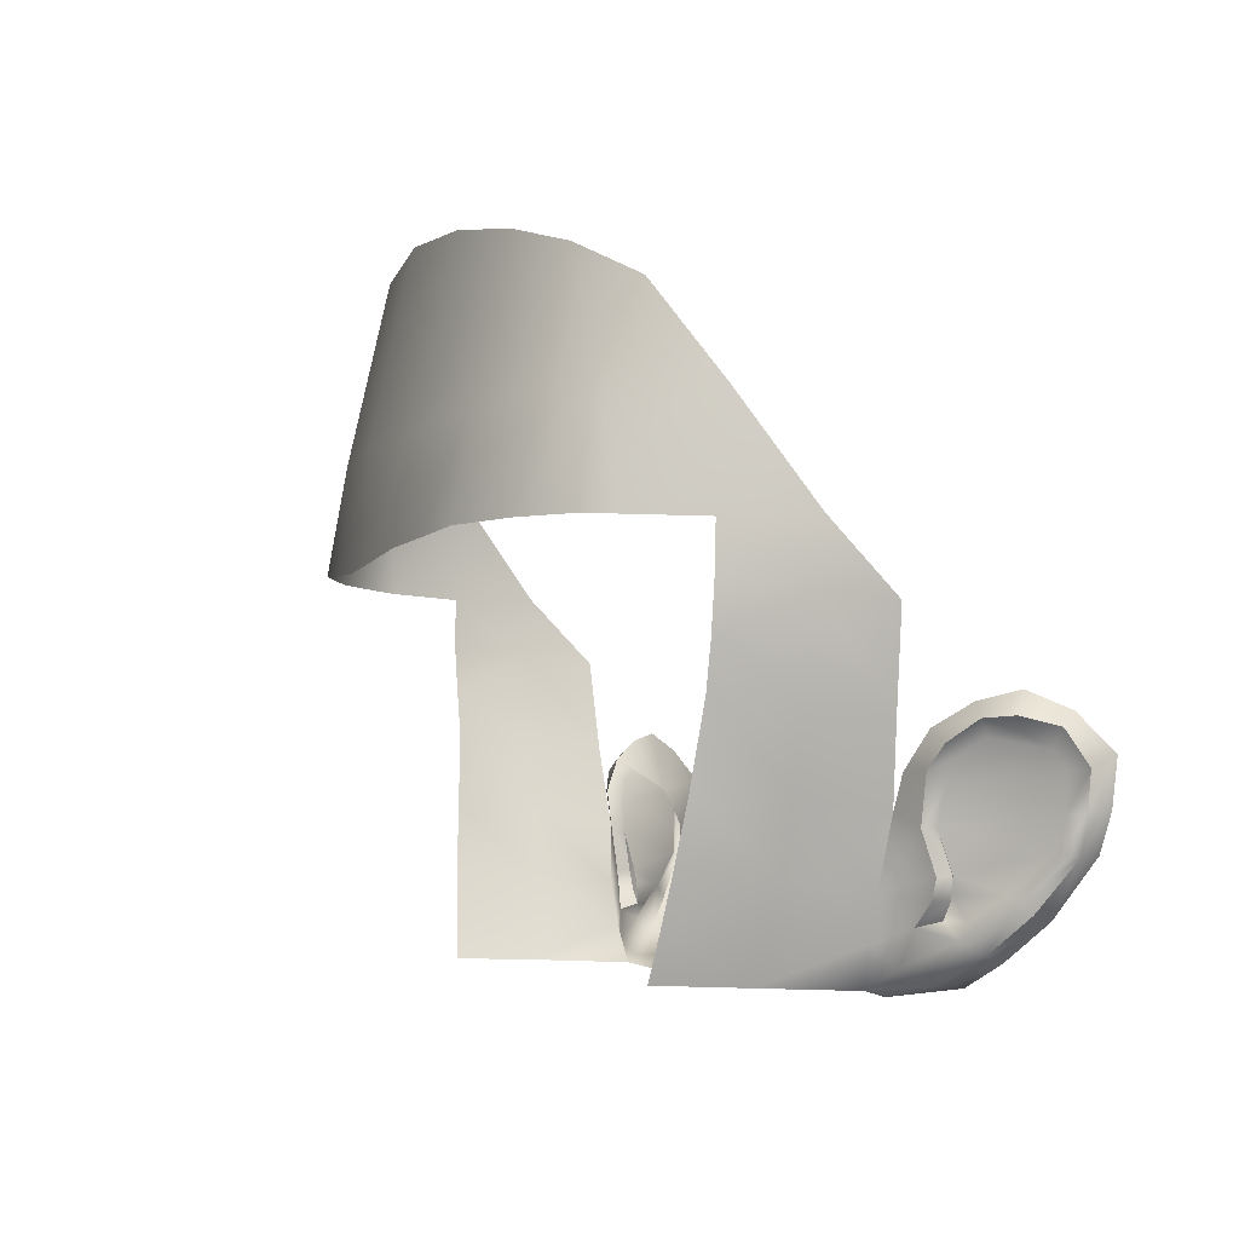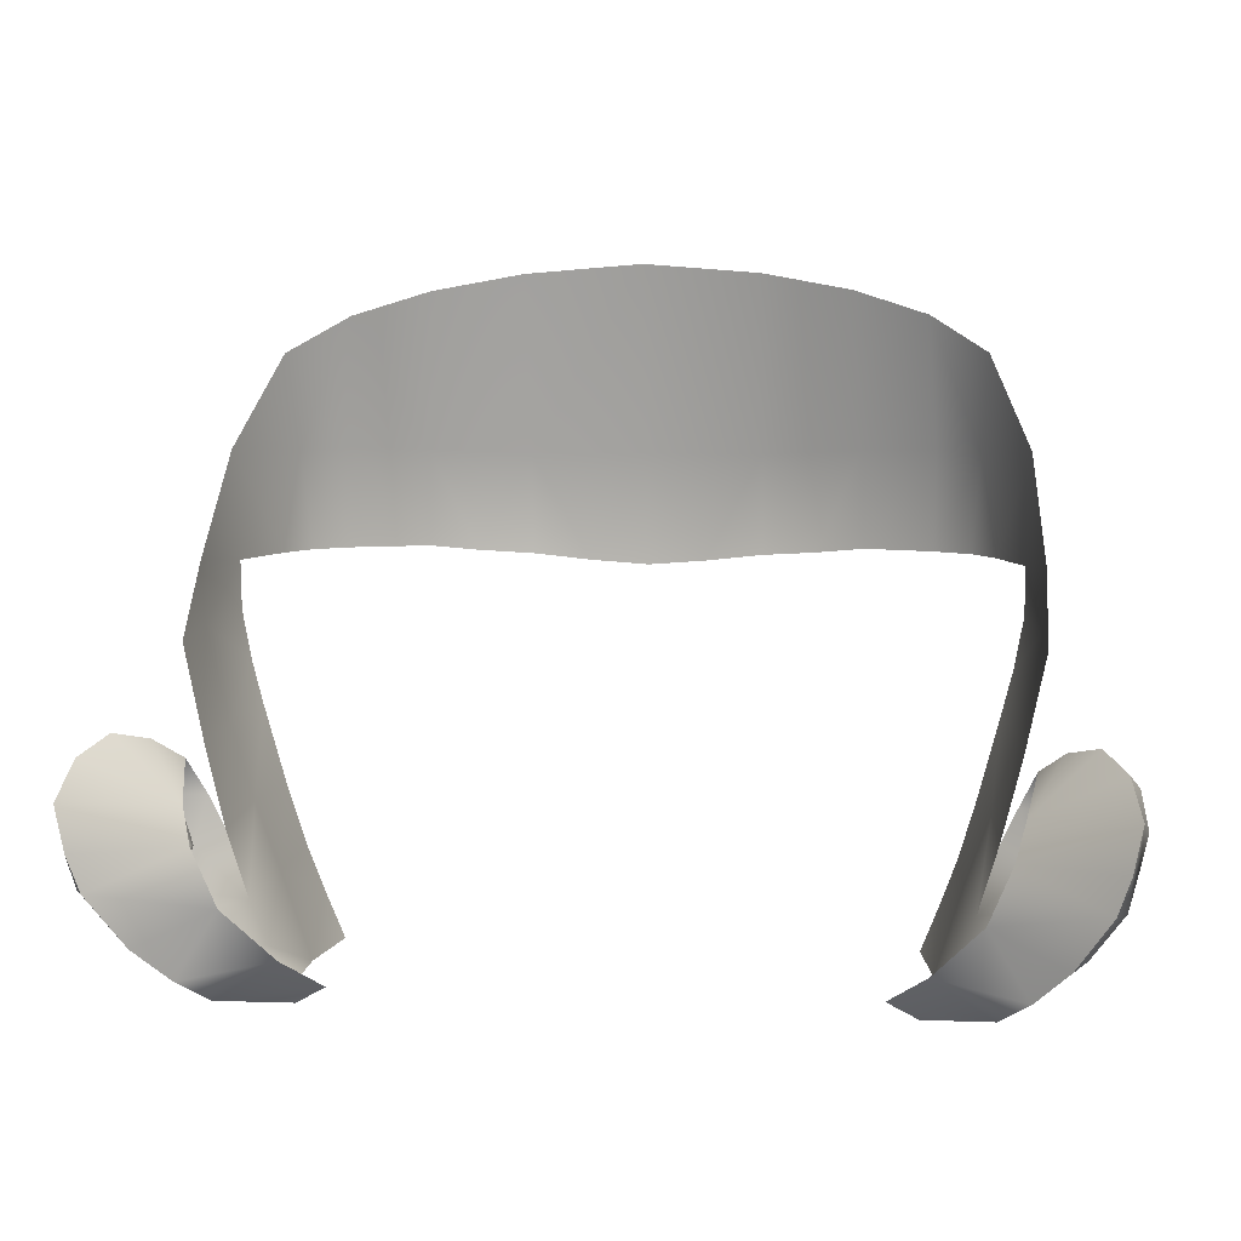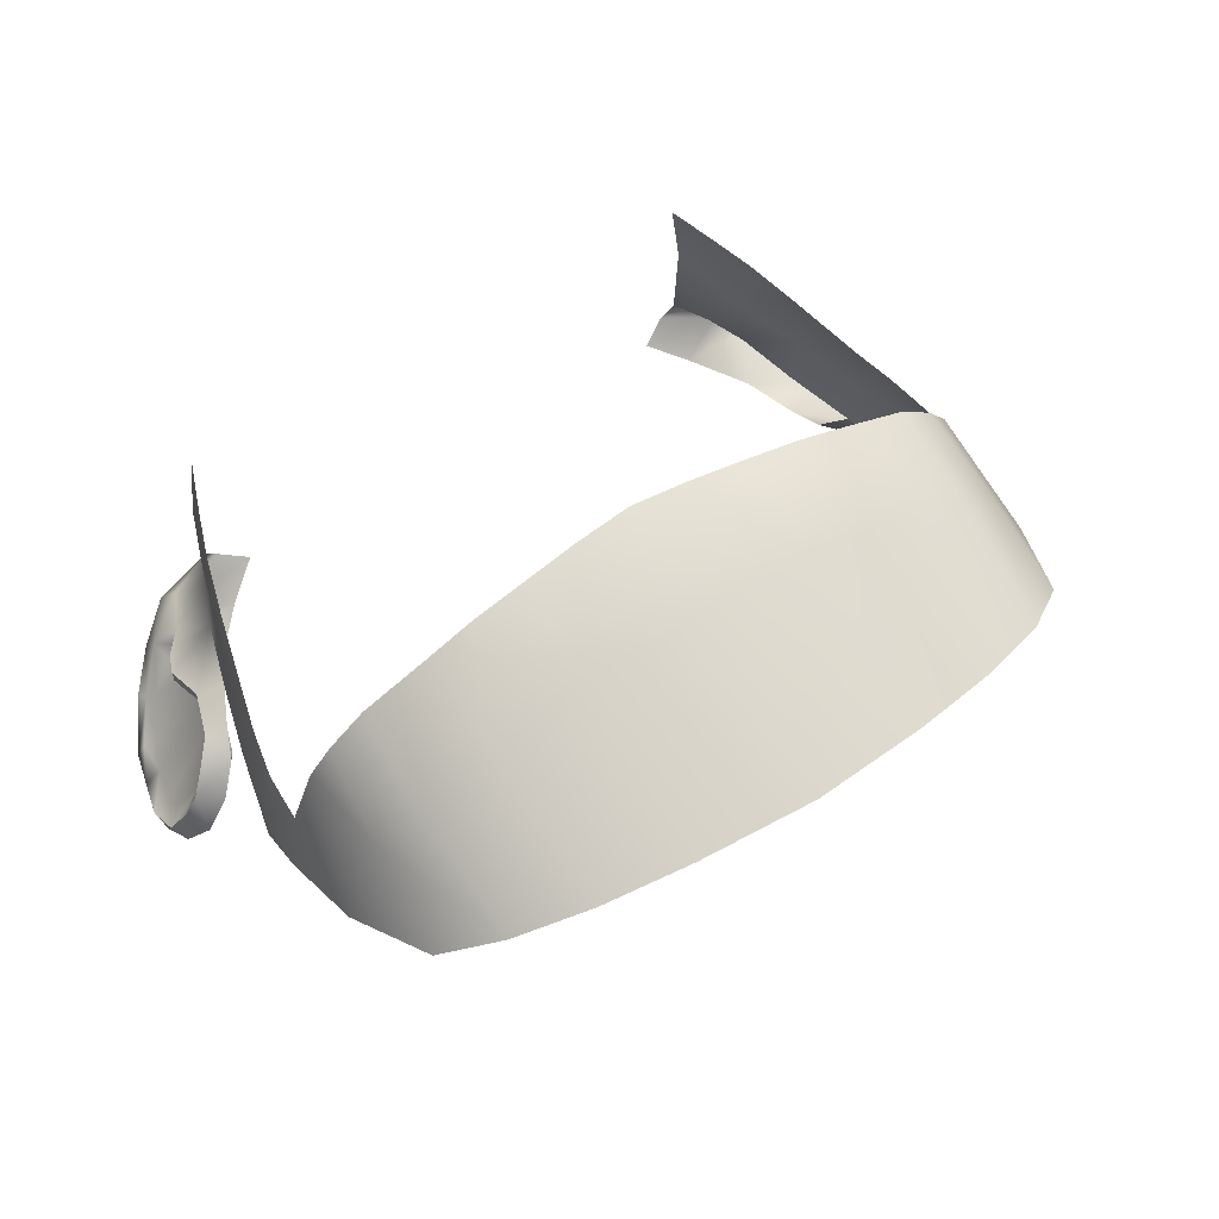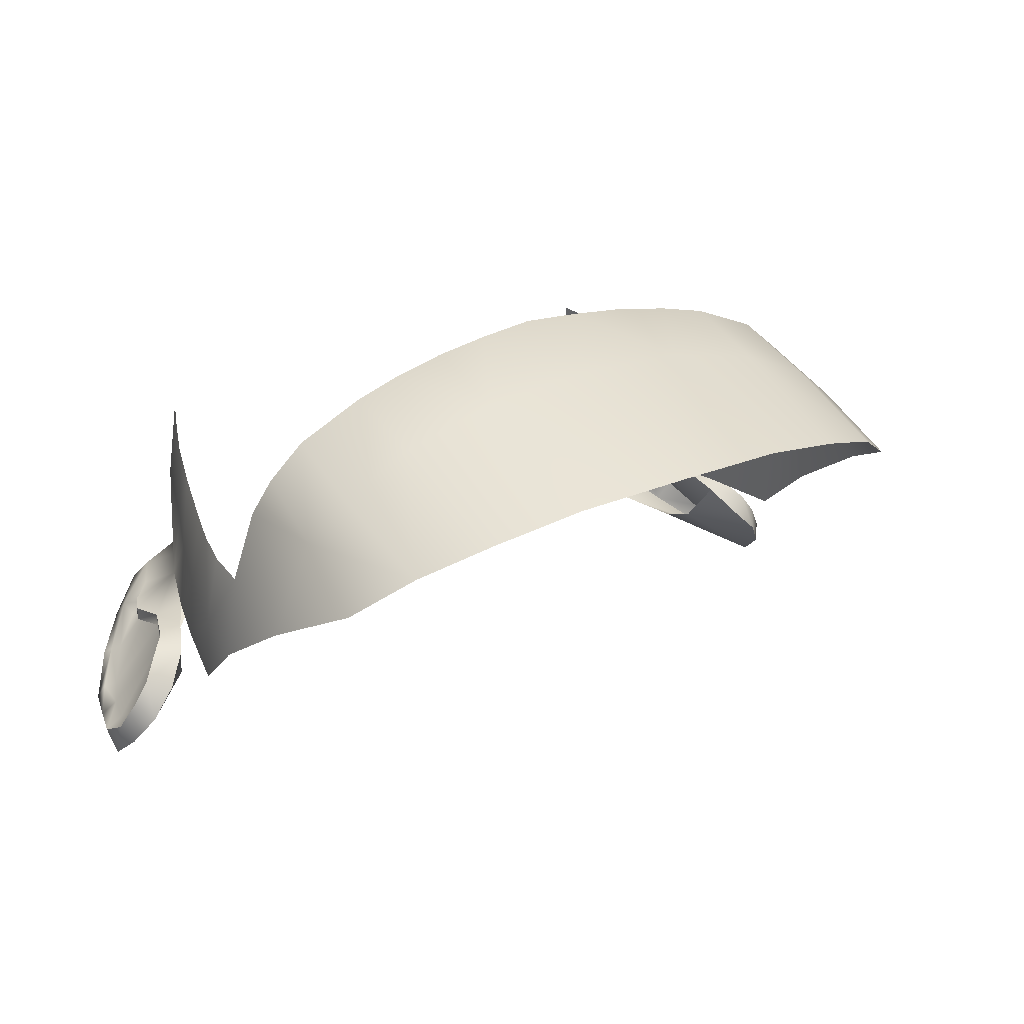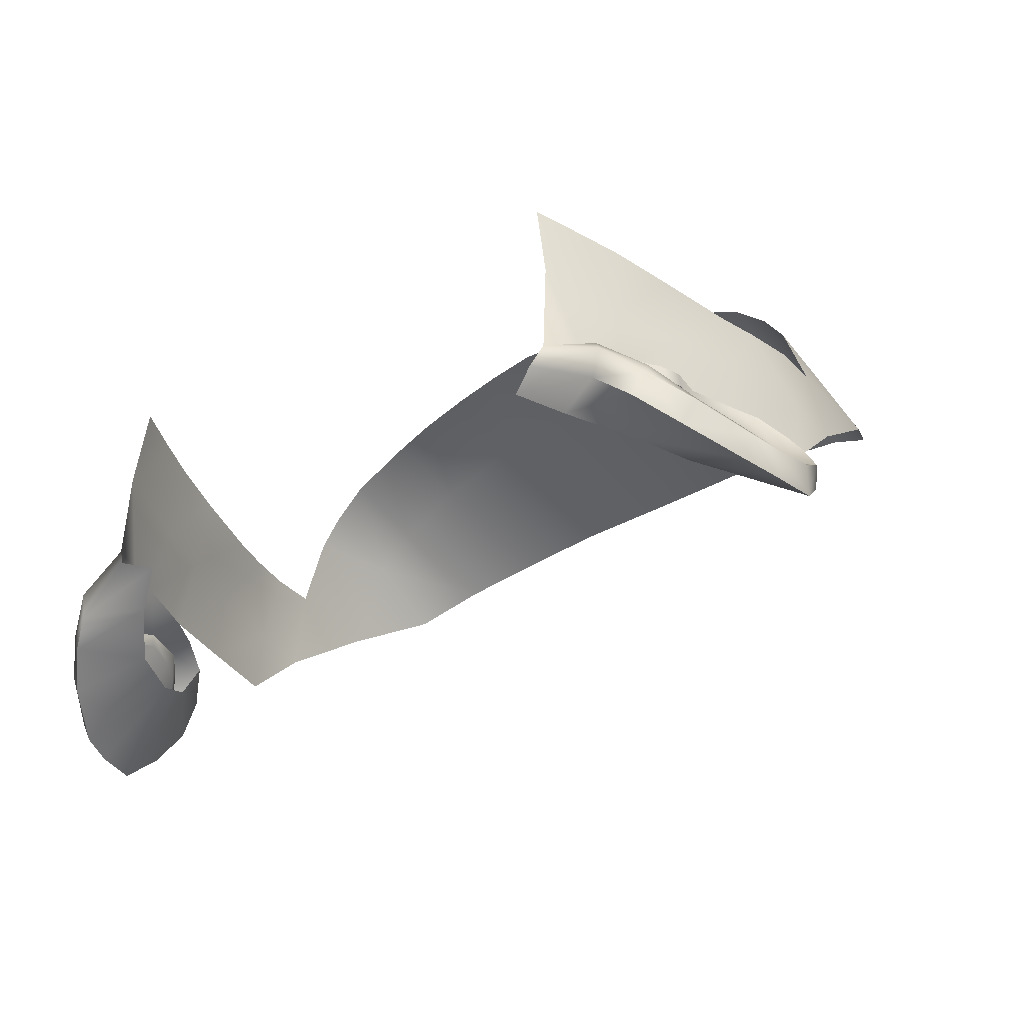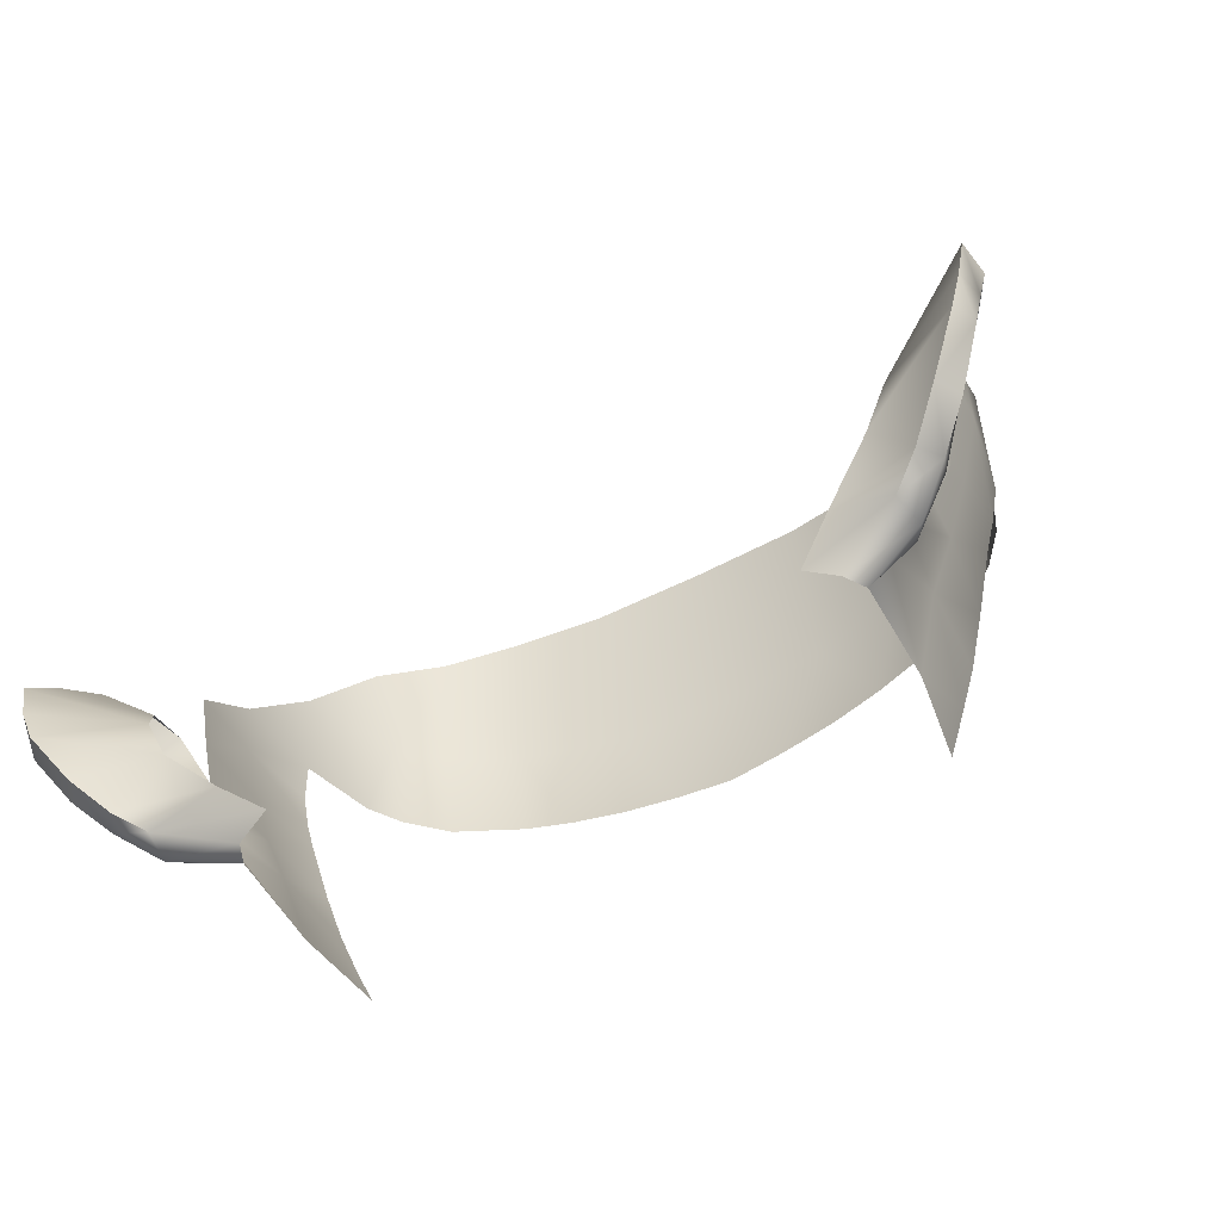
<metadata>
{"format":"obj","ext":"obj","renderer":"f3d","projection":"perspective","resolution":1024,"background":"white","views":[{"elev":-5.0,"azim":70.5,"up":"+Y"},{"elev":5.5,"azim":-173.6,"up":"+Y"},{"elev":63.0,"azim":147.8,"up":"+Z"},{"elev":29.3,"azim":148.7,"up":"+Z"},{"elev":-35.2,"azim":37.5,"up":"+Z"},{"elev":-56.7,"azim":-151.6,"up":"+Y"}]}
</metadata>
<code>
g M_Head
v 0.05881 -0.004261 0.03052
v 0.05509 -0.01165 0.02963
v 0.05524 -0.01089 0.04847
v 0.06028 0.005779 0.04615
v 0.06207 0.003659 0.03062
v 0.0564 -0.001267 0.06417
v 0.0529 -0.01031 0.06513
v 0.05951 0.007304 0.06333
v 0.06288 0.01891 0.06209
v 0.06481 0.01827 0.04602
v 0.06577 0.01617 0.02959
v 0.06672 0.03372 0.06081
v 0.06902 0.03231 0.04565
v 0.06962 0.03101 0.03066
v 0.0688 0.04185 0.06079
v 0.07313 0.04985 0.04544
v 0.07333 0.04822 0.03139
v 0.07053 0.05111 0.06086
v 0.07349 0.06111 0.04415
v 0.07066 0.06013 0.06069
v 0.07141 0.08031 0.05862
v 0.06597 0.06048 0.07451
v 0.06296 0.0794 0.07611
v 0.06407 0.09754 0.06951
v 0.06171 0.06075 0.08086
v 0.05472 0.06076 0.08732
v 0.05341 0.1045 0.07792
v 0.05491 0.07988 0.08338
v 0.0417 0.06075 0.09354
v 0.04112 0.07947 0.09025
v 0.03939 0.1092 0.08324
v 0.02214 0.07853 0.09487
v 0.03262 0.05982 0.09585
v 0.02221 0.1125 0.08722
v 0.02213 0.0591 0.0979
v 0.01116 0.05788 0.0988
v 1.387e-18 0.1143 0.08863
v 1.387e-18 0.07867 0.09644
v -0.02214 0.07853 0.09487
v 1.387e-18 0.057 0.0994
v -0.01116 0.05788 0.0988
v -0.02221 0.1125 0.08722
v -0.02213 0.0591 0.0979
v -0.03939 0.1092 0.08324
v -0.03262 0.05982 0.09585
v -0.04112 0.07947 0.09025
v -0.0417 0.06075 0.09354
v -0.05341 0.1045 0.07792
v -0.05491 0.07988 0.08338
v -0.05472 0.06076 0.08732
v -0.06296 0.0794 0.07611
v -0.06407 0.09754 0.06951
v -0.06171 0.06075 0.08086
v -0.06597 0.06048 0.07451
v -0.07141 0.08031 0.05862
v -0.07066 0.06013 0.06069
v -0.07349 0.06111 0.04415
v -0.07313 0.04985 0.04544
v -0.07053 0.05111 0.06086
v -0.07333 0.04822 0.03139
v -0.0688 0.04185 0.06079
v -0.06962 0.03101 0.03066
v -0.06902 0.03231 0.04565
v -0.06672 0.03372 0.06081
v -0.06577 0.01617 0.02959
v -0.06481 0.01827 0.04602
v -0.06288 0.01891 0.06209
v -0.06207 0.003659 0.03062
v -0.06028 0.005779 0.04615
v -0.05951 0.007304 0.06333
v -0.05881 -0.004261 0.03052
v -0.0564 -0.001267 0.06417
v -0.05524 -0.01089 0.04847
v -0.05509 -0.01165 0.02963
v -0.0529 -0.01031 0.06513
v 0.06955 0.02257 0.0166
v 0.07593 0.03287 0.02061
v 0.07163 0.0289 0.02603
v 0.08116 0.03454 0.01501
v 0.08514 0.03124 0.008647
v 0.08697 0.02467 0.002503
v 0.06773 0.01582 0.014
v 0.08534 0.01632 0.002659
v 0.08304 0.009509 0.003649
v 0.06333 0.005258 0.01474
v 0.07669 -0.0005075 0.008454
v 0.0707 -0.006982 0.01362
v 0.05428 -0.004229 0.01885
v 0.06528 -0.01095 0.01754
v 0.04712 -0.009508 0.02338
v 0.05278 -0.01283 0.02512
v 0.06879 -0.0004927 0.02275
v 0.07142 0.002515 0.02278
v 0.07042 0.003512 0.02226
v 0.07273 0.006559 0.02307
v 0.07161 0.006538 0.02241
v 0.07087 0.01394 0.02477
v 0.06726 -0.001501 0.02691
v 0.07142 0.002515 0.02278
v 0.06879 -0.0004927 0.02275
v 0.07117 0.002522 0.02583
v 0.07273 0.006559 0.02307
v 0.0726 0.006212 0.02573
v 0.07084 0.01366 0.02737
v 0.07087 0.01394 0.02477
v 0.07296 0.02016 0.02417
v 0.07362 0.0224 0.02769
v 0.07566 0.02478 0.02297
v 0.07685 0.02643 0.02609
v 0.0784 0.0274 0.02
v 0.08065 0.03006 0.02202
v 0.08202 0.0279 0.01594
v 0.08382 0.03041 0.0175
v 0.08706 0.02867 0.01169
v 0.08397 0.02549 0.01211
v 0.08443 0.02203 0.009669
v 0.08817 0.0225 0.00772
v 0.08319 0.0157 0.009376
v 0.08669 0.01595 0.007562
v 0.08073 0.009894 0.01035
v 0.07161 0.006538 0.02241
v 0.08335 0.009721 0.01045
v 0.07648 0.003478 0.01548
v 0.07042 0.003512 0.02226
v 0.07849 0.002739 0.01489
v 0.07221 -0.003401 0.02187
v 0.07143 -0.0005135 0.02013
v 0.06879 -0.0004927 0.02275
v 0.06726 -0.001501 0.02691
v 0.08509 0.009395 0.007777
v 0.07948 0.0004913 0.01303
v 0.07355 -0.005744 0.018
v 0.08534 0.01632 0.002659
v 0.08304 0.009509 0.003649
v 0.08697 0.02467 0.002503
v 0.08817 0.0225 0.00772
v 0.07669 -0.0005075 0.008454
v 0.07948 0.0004913 0.01303
v 0.08706 0.02867 0.01169
v 0.08514 0.03124 0.008647
v 0.0707 -0.006982 0.01362
v 0.08116 0.03454 0.01501
v 0.08382 0.03041 0.0175
v 0.08065 0.03006 0.02202
v 0.07593 0.03287 0.02061
v 0.07163 0.0289 0.02603
v 0.07685 0.02643 0.02609
v 0.07362 0.0224 0.02769
v 0.06866 0.02227 0.02925
v 0.07084 0.01366 0.02737
v 0.06577 0.01617 0.02959
v 0.06207 0.003659 0.03062
v 0.0726 0.006212 0.02573
v 0.07117 0.002522 0.02583
v 0.05881 -0.004261 0.03052
v 0.06415 -0.007853 0.02809
v 0.05509 -0.01165 0.02963
v 0.06662 -0.01059 0.0239
v 0.05278 -0.01283 0.02512
v 0.06528 -0.01095 0.01754
v -0.07593 0.03287 0.02061
v -0.06955 0.02257 0.0166
v -0.07163 0.0289 0.02603
v -0.08116 0.03454 0.01501
v -0.08514 0.03124 0.008647
v -0.08697 0.02467 0.002503
v -0.06773 0.01582 0.014
v -0.08534 0.01632 0.002659
v -0.08304 0.009509 0.003649
v -0.06333 0.005258 0.01474
v -0.07669 -0.0005075 0.008454
v -0.0707 -0.006982 0.01362
v -0.05428 -0.004229 0.01885
v -0.06528 -0.01095 0.01754
v -0.04712 -0.009508 0.02338
v -0.05278 -0.01283 0.02512
v -0.07142 0.002515 0.02278
v -0.06879 -0.0004927 0.02275
v -0.07042 0.003512 0.02226
v -0.07273 0.006559 0.02307
v -0.07161 0.006538 0.02241
v -0.07087 0.01394 0.02477
v -0.07142 0.002515 0.02278
v -0.06726 -0.001501 0.02691
v -0.06879 -0.0004927 0.02275
v -0.07117 0.002522 0.02583
v -0.07273 0.006559 0.02307
v -0.0726 0.006212 0.02573
v -0.07084 0.01366 0.02737
v -0.07087 0.01394 0.02477
v -0.07296 0.02016 0.02417
v -0.07362 0.0224 0.02769
v -0.07566 0.02478 0.02297
v -0.07685 0.02643 0.02609
v -0.0784 0.0274 0.02
v -0.08065 0.03006 0.02202
v -0.08202 0.0279 0.01594
v -0.08382 0.03041 0.0175
v -0.08706 0.02867 0.01169
v -0.08397 0.02549 0.01211
v -0.08443 0.02203 0.009669
v -0.08817 0.0225 0.00772
v -0.08319 0.0157 0.009376
v -0.08669 0.01595 0.007562
v -0.08073 0.009894 0.01035
v -0.07161 0.006538 0.02241
v -0.08335 0.009721 0.01045
v -0.07648 0.003478 0.01548
v -0.07042 0.003512 0.02226
v -0.07849 0.002739 0.01489
v -0.07221 -0.003401 0.02187
v -0.07143 -0.0005135 0.02013
v -0.06879 -0.0004927 0.02275
v -0.06726 -0.001501 0.02691
v -0.08509 0.009395 0.007777
v -0.07948 0.0004913 0.01303
v -0.07355 -0.005744 0.018
v -0.08534 0.01632 0.002659
v -0.08304 0.009509 0.003649
v -0.08697 0.02467 0.002503
v -0.08817 0.0225 0.00772
v -0.07669 -0.0005075 0.008454
v -0.07948 0.0004913 0.01303
v -0.08706 0.02867 0.01169
v -0.08514 0.03124 0.008647
v -0.0707 -0.006982 0.01362
v -0.08116 0.03454 0.01501
v -0.08382 0.03041 0.0175
v -0.08065 0.03006 0.02202
v -0.07593 0.03287 0.02061
v -0.07163 0.0289 0.02603
v -0.07685 0.02643 0.02609
v -0.07362 0.0224 0.02769
v -0.06866 0.02227 0.02925
v -0.07084 0.01366 0.02737
v -0.06577 0.01617 0.02959
v -0.06207 0.003659 0.03062
v -0.0726 0.006212 0.02573
v -0.07117 0.002522 0.02583
v -0.05881 -0.004261 0.03052
v -0.06415 -0.007853 0.02809
v -0.05509 -0.01165 0.02963
v -0.06662 -0.01059 0.0239
v -0.05278 -0.01283 0.02512
v -0.06528 -0.01095 0.01754
g M_Head_0
f 3 2 1
f 3 1 4
f 5 4 1
f 4 6 3
f 6 7 3
f 4 8 6
f 8 4 9
f 4 5 10
f 10 9 4
f 11 10 5
f 9 10 12
f 10 11 13
f 10 13 12
f 14 13 11
f 12 13 15
f 14 16 13
f 15 13 16
f 17 16 14
f 15 16 18
f 19 16 17
f 18 16 20
f 19 20 16
f 19 21 20
f 20 21 22
f 23 22 21
f 21 24 23
f 23 25 22
f 25 23 26
f 24 27 23
f 28 26 23
f 28 23 27
f 26 28 29
f 30 28 27
f 30 29 28
f 27 31 30
f 31 32 30
f 29 30 33
f 30 32 33
f 31 34 32
f 35 33 32
f 36 35 32
f 32 34 37
f 32 38 36
f 38 32 37
f 38 37 39
f 40 36 38
f 40 38 41
f 39 41 38
f 39 37 42
f 41 39 43
f 44 39 42
f 43 39 45
f 44 46 39
f 46 45 39
f 47 45 46
f 48 46 44
f 46 49 47
f 46 48 49
f 50 47 49
f 49 48 51
f 49 51 50
f 52 51 48
f 53 50 51
f 51 54 53
f 55 51 52
f 51 55 54
f 56 54 55
f 57 56 55
f 57 58 56
f 59 56 58
f 57 60 58
f 61 59 58
f 60 62 58
f 61 58 63
f 62 63 58
f 64 61 63
f 62 65 63
f 66 64 63
f 66 63 65
f 67 64 66
f 65 68 66
f 66 69 67
f 69 66 68
f 70 67 69
f 68 71 69
f 69 72 70
f 73 69 71
f 69 73 72
f 73 71 74
f 72 73 75
f 78 77 76
f 77 79 76
f 76 79 80
f 80 81 76
f 76 81 82
f 81 83 82
f 82 83 84
f 82 84 85
f 86 85 84
f 85 86 87
f 87 88 85
f 88 87 89
f 90 88 89
f 90 89 91
f 94 93 92
f 95 93 94
f 94 96 95
f 95 96 97
f 100 99 98
f 101 98 99
f 101 99 102
f 103 101 102
f 103 102 104
f 104 102 105
f 105 106 104
f 104 106 107
f 108 107 106
f 108 109 107
f 108 110 109
f 111 109 110
f 111 110 112
f 112 113 111
f 114 113 112
f 112 110 115
f 115 110 108
f 112 115 114
f 116 115 108
f 114 115 116
f 108 106 116
f 116 117 114
f 116 106 118
f 116 118 117
f 105 118 106
f 117 118 119
f 120 118 105
f 105 121 120
f 119 118 122
f 120 122 118
f 123 120 121
f 123 121 124
f 125 122 120
f 123 125 120
f 126 125 123
f 124 127 123
f 123 127 126
f 128 127 124
f 126 127 128
f 129 126 128
f 119 122 130
f 130 122 125
f 130 125 131
f 131 125 132
f 126 132 125
f 119 130 133
f 134 133 130
f 133 135 119
f 136 119 135
f 134 130 137
f 130 138 137
f 137 138 132
f 135 139 136
f 140 139 135
f 137 132 141
f 142 139 140
f 142 143 139
f 144 143 142
f 144 142 145
f 145 146 144
f 146 147 144
f 148 147 146
f 146 149 148
f 149 150 148
f 149 151 150
f 151 152 150
f 153 150 152
f 154 153 152
f 129 154 152
f 152 155 129
f 156 129 155
f 156 155 157
f 129 156 126
f 158 156 157
f 158 126 156
f 157 159 158
f 132 126 158
f 158 159 160
f 160 132 158
f 160 141 132
f 163 162 161
f 161 162 164
f 162 165 164
f 165 162 166
f 162 167 166
f 166 167 168
f 167 169 168
f 167 170 169
f 171 169 170
f 170 172 171
f 172 170 173
f 173 174 172
f 175 174 173
f 175 176 174
f 179 178 177
f 180 179 177
f 179 180 181
f 180 182 181
f 185 184 183
f 186 183 184
f 186 187 183
f 188 187 186
f 188 189 187
f 189 190 187
f 190 189 191
f 189 192 191
f 193 191 192
f 193 192 194
f 193 194 195
f 196 195 194
f 196 197 195
f 197 196 198
f 199 197 198
f 197 200 195
f 200 193 195
f 197 199 200
f 201 193 200
f 199 201 200
f 193 201 191
f 201 199 202
f 201 203 191
f 201 202 203
f 190 191 203
f 202 204 203
f 205 190 203
f 190 205 206
f 204 207 203
f 205 203 207
f 208 206 205
f 208 209 206
f 210 205 207
f 208 205 210
f 211 208 210
f 209 208 212
f 208 211 212
f 213 209 212
f 211 213 212
f 214 213 211
f 204 215 207
f 215 210 207
f 215 216 210
f 216 217 210
f 211 210 217
f 204 218 215
f 219 215 218
f 218 204 220
f 221 220 204
f 219 222 215
f 215 222 223
f 222 217 223
f 220 221 224
f 225 220 224
f 222 226 217
f 227 225 224
f 227 224 228
f 229 227 228
f 229 230 227
f 230 229 231
f 231 229 232
f 233 231 232
f 231 233 234
f 234 233 235
f 234 235 236
f 236 235 237
f 238 237 235
f 239 237 238
f 214 237 239
f 237 214 240
f 241 240 214
f 214 211 241
f 242 240 241
f 243 241 211
f 243 242 241
f 242 243 244
f 217 243 211
f 243 245 244
f 245 243 217
f 245 217 226

</code>
